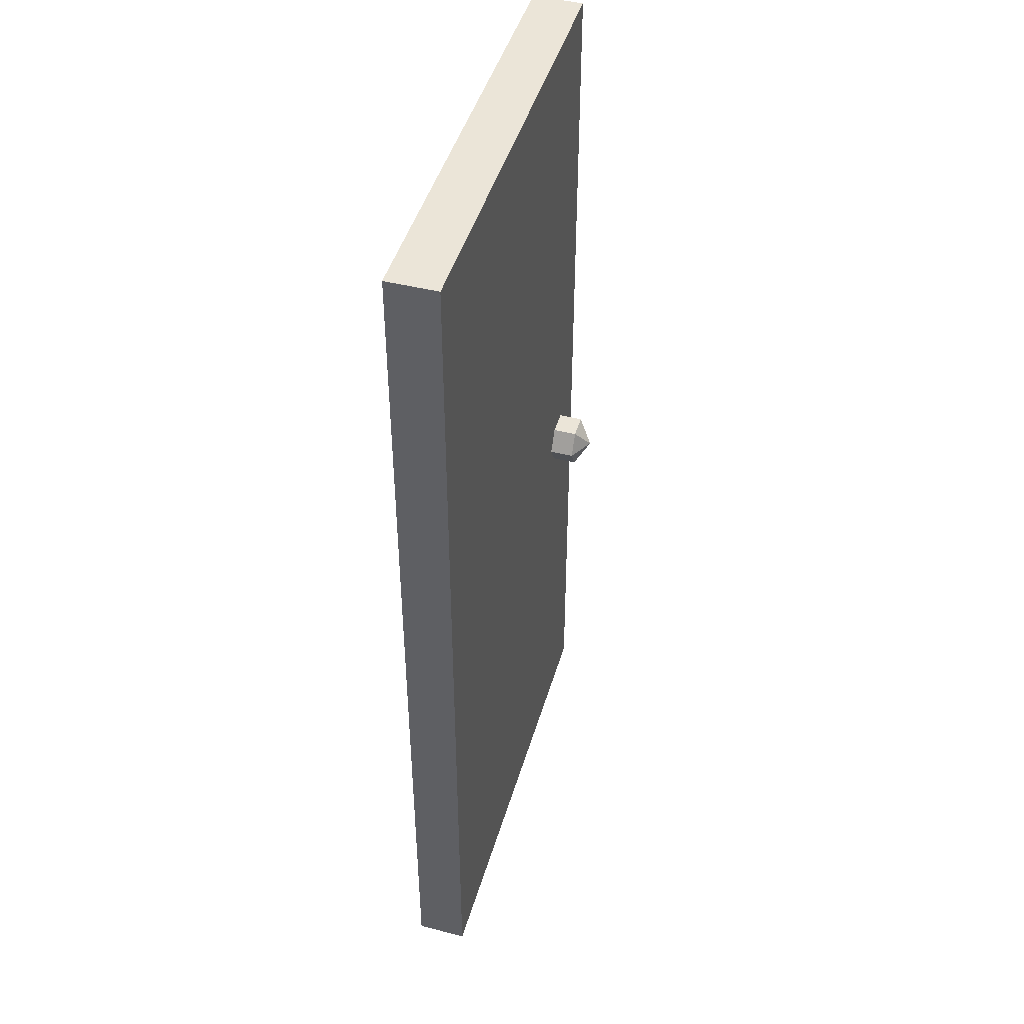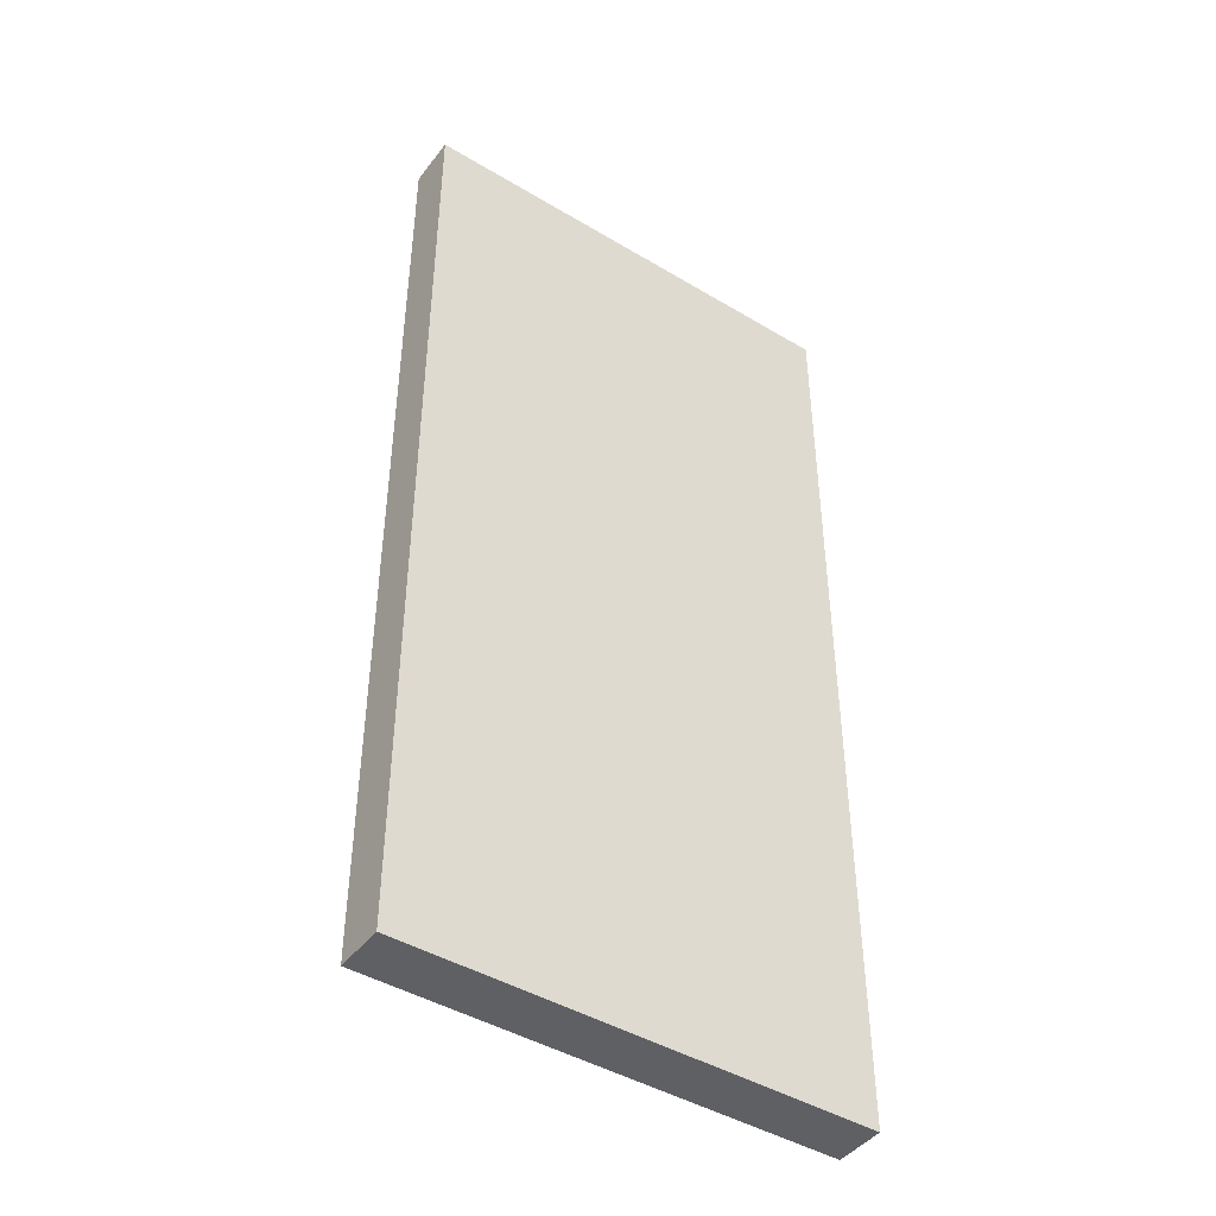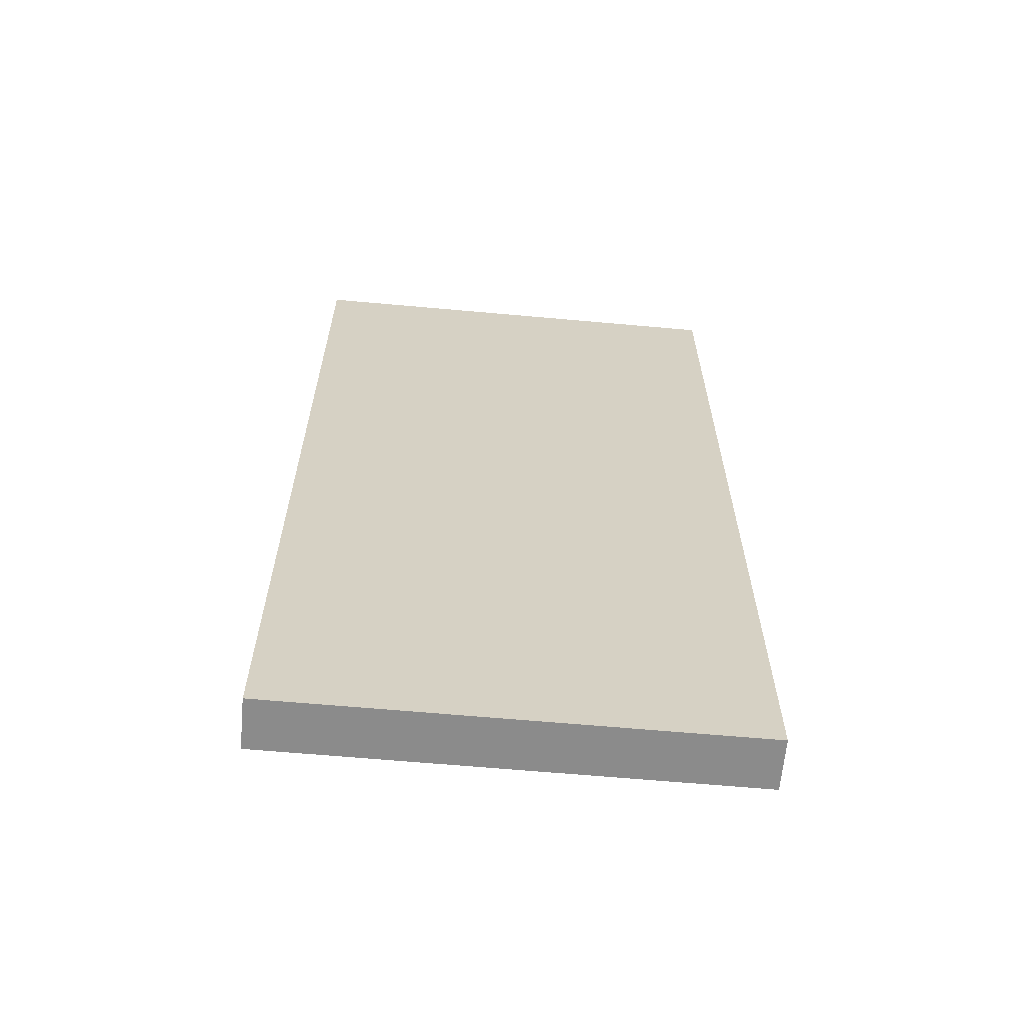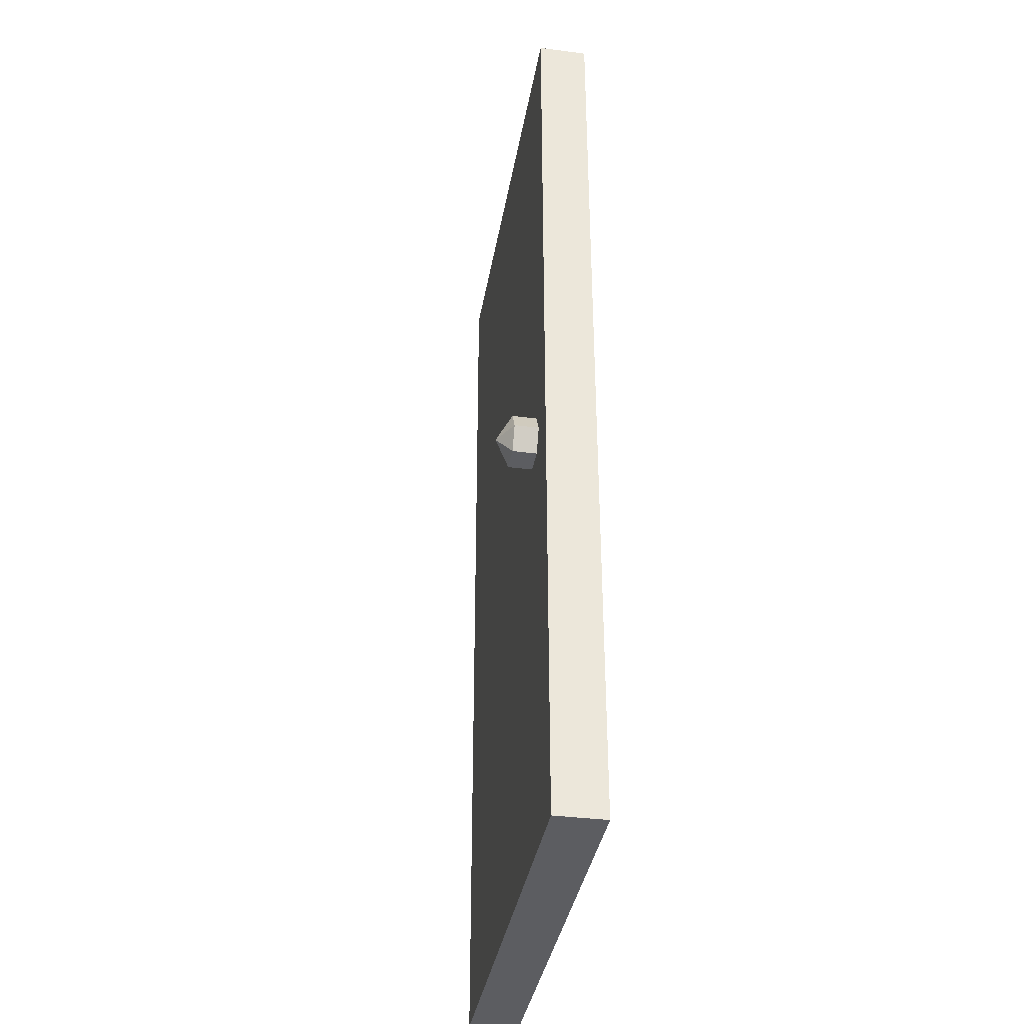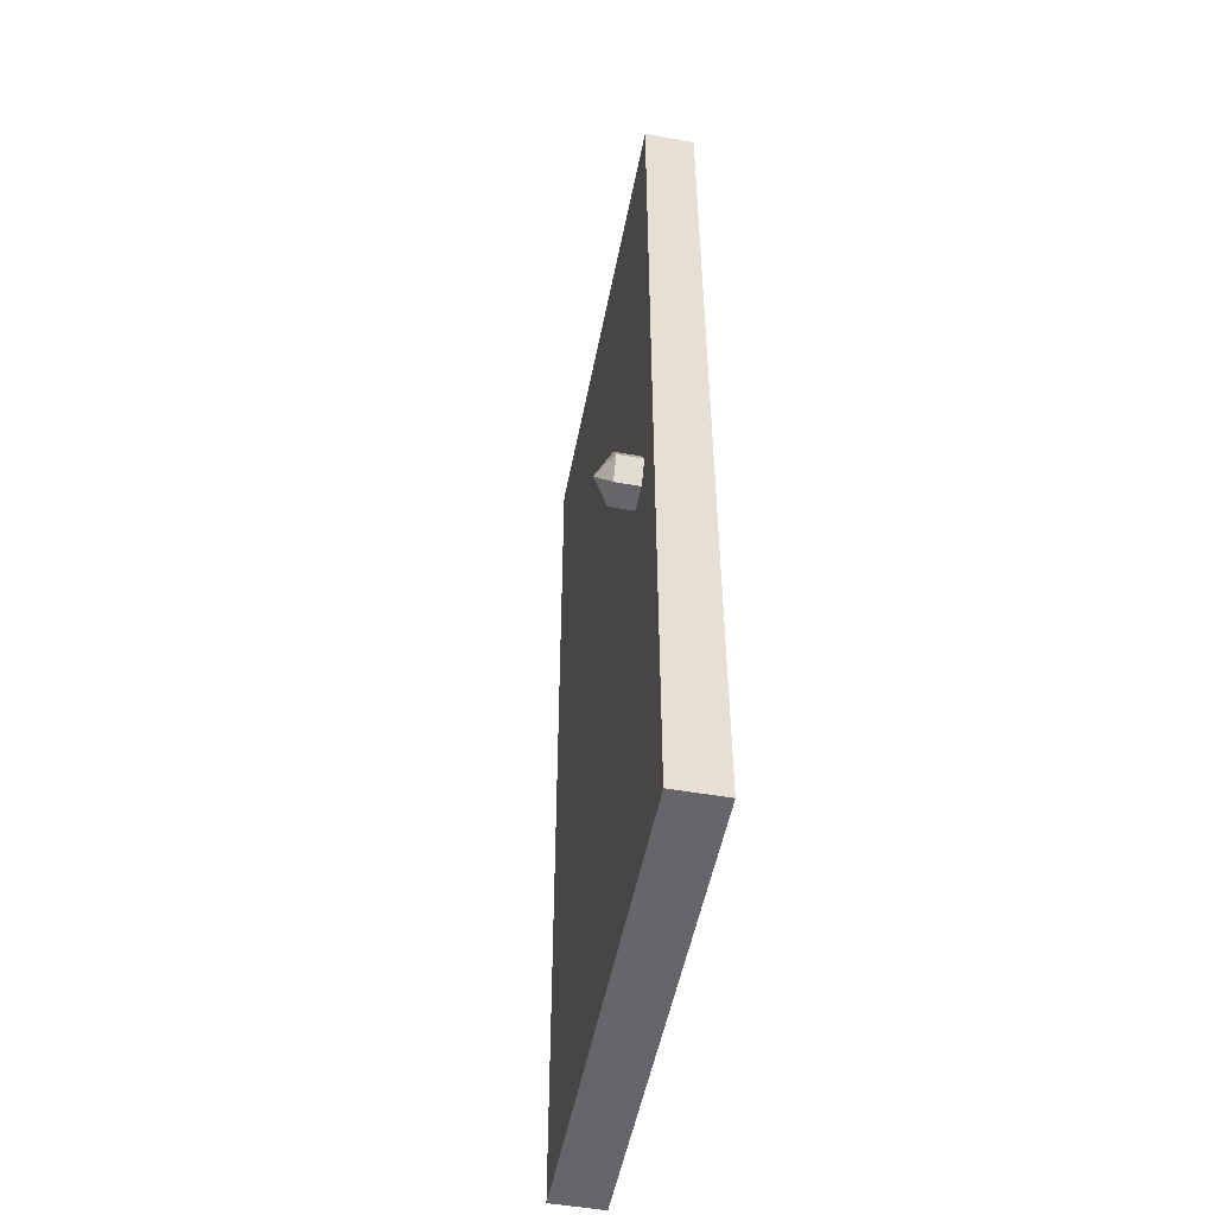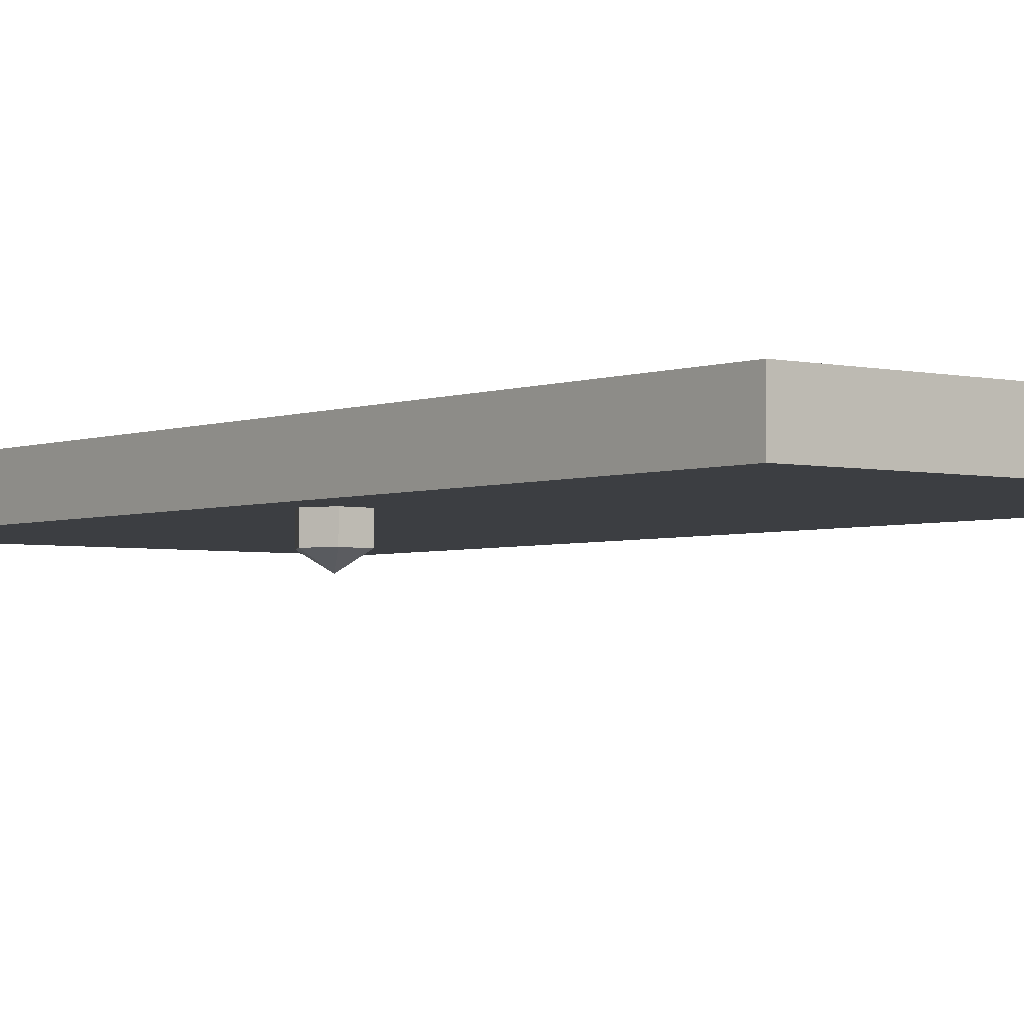
<metadata>
{"format":"obj","ext":"obj","renderer":"f3d","projection":"perspective","resolution":1024,"background":"white","views":[{"elev":45.7,"azim":106.1,"up":"+Y"},{"elev":-44.5,"azim":-34.9,"up":"+Y"},{"elev":-63.8,"azim":-5.2,"up":"+Y"},{"elev":-36.8,"azim":-99.5,"up":"+Y"},{"elev":-51.7,"azim":-100.9,"up":"+Y"},{"elev":-3.2,"azim":-38.5,"up":"+Z"}]}
</metadata>
<code>
g default
v -0.2408 0.7314 -0.07663
v -0.281 0.7314 -0.07663
v -0.3011 0.6967 -0.07663
v -0.281 0.6619 -0.07663
v -0.2408 0.6619 -0.07663
v -0.2207 0.6967 -0.07663
v -0.2408 0.7314 -0.03025
v -0.281 0.7314 -0.03025
v -0.3011 0.6967 -0.03025
v -0.281 0.6619 -0.03025
v -0.2408 0.6619 -0.03025
v -0.2207 0.6967 -0.03025
v -0.2609 0.6967 -0.09982
v -0.2609 0.6967 -0.007064
v -0.3583 0.00275 0.0391
v 0.3583 0.00275 0.0391
v -0.3583 1.515 0.0391
v 0.3583 1.515 0.0391
v -0.3583 1.515 -0.0391
v 0.3583 1.515 -0.0391
v -0.3583 0.00275 -0.0391
v 0.3583 0.00275 -0.0391
g pSphere2
f 1 2 7
f 7 2 8
f 2 3 8
f 8 3 9
f 3 4 9
f 9 4 10
f 4 5 10
f 10 5 11
f 5 6 11
f 11 6 12
f 6 1 12
f 12 1 7
f 2 1 13
f 3 2 13
f 4 3 13
f 5 4 13
f 6 5 13
f 1 6 13
f 7 8 14
f 8 9 14
f 9 10 14
f 10 11 14
f 11 12 14
f 12 7 14
f 15 16 17
f 17 16 18
f 17 18 19
f 19 18 20
f 19 20 21
f 21 20 22
f 21 22 15
f 15 22 16
f 16 22 18
f 18 22 20
f 21 15 19
f 19 15 17

</code>
